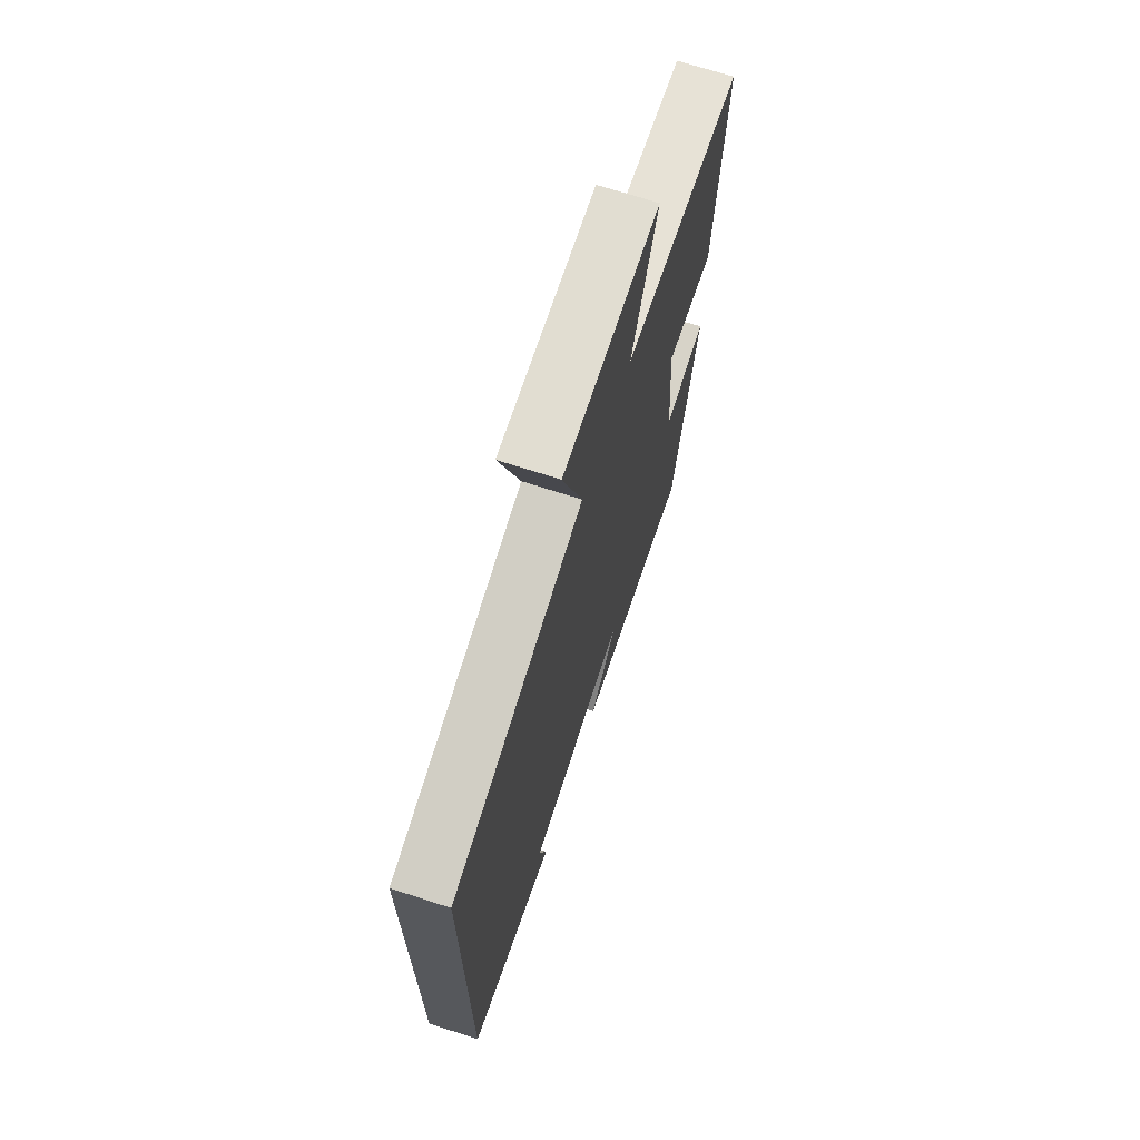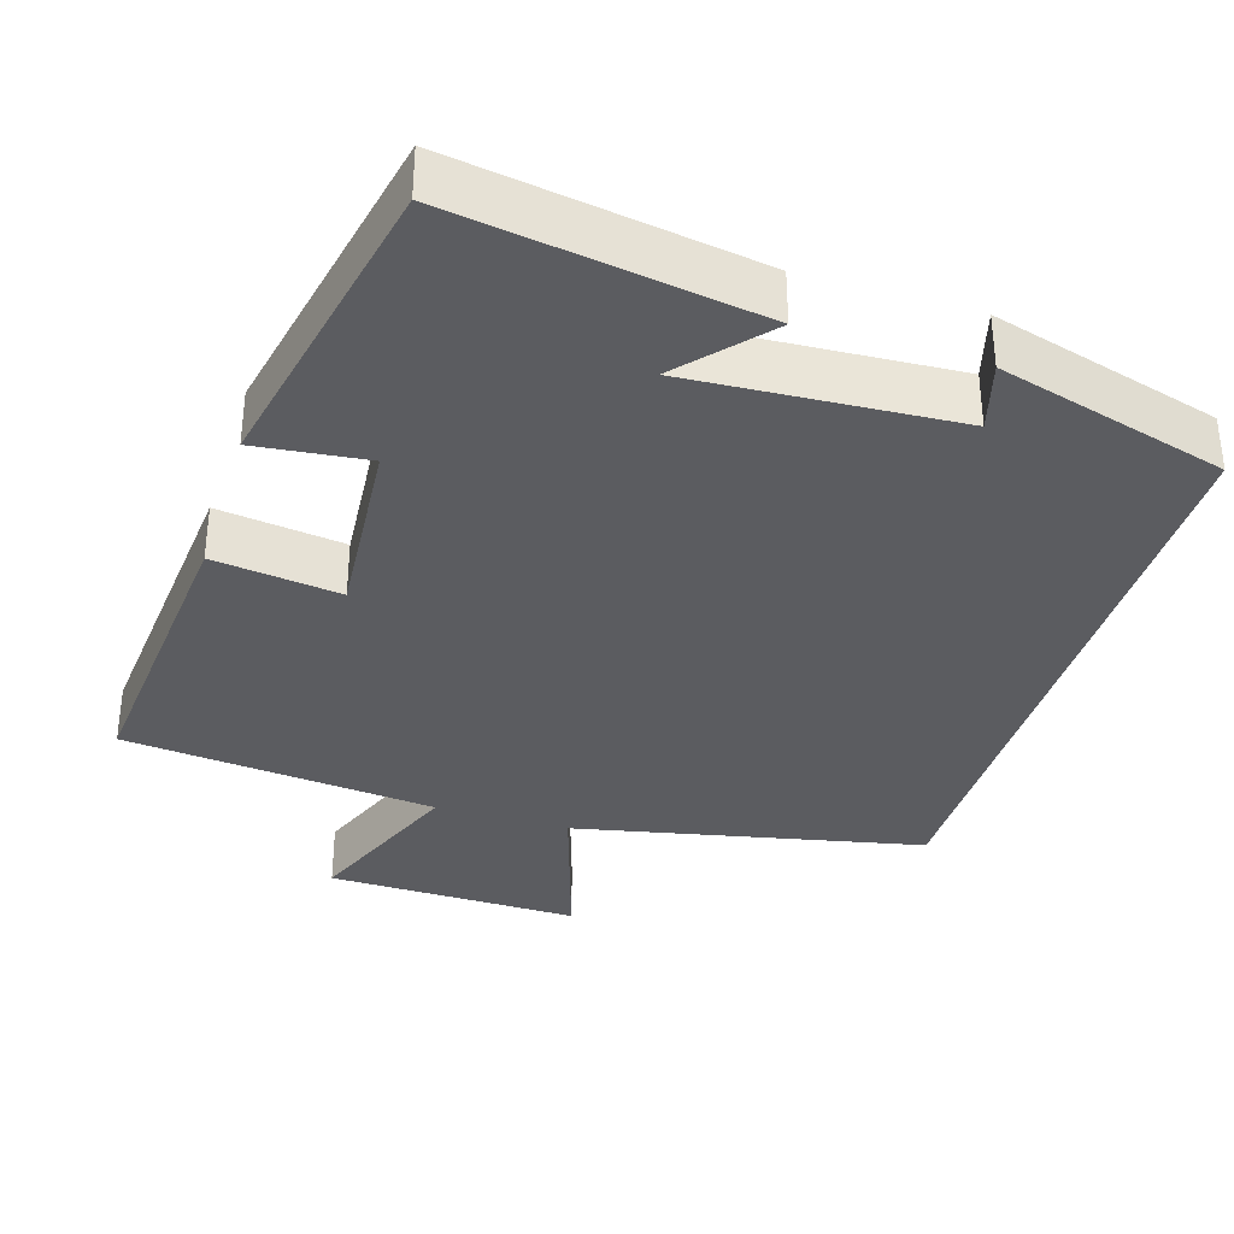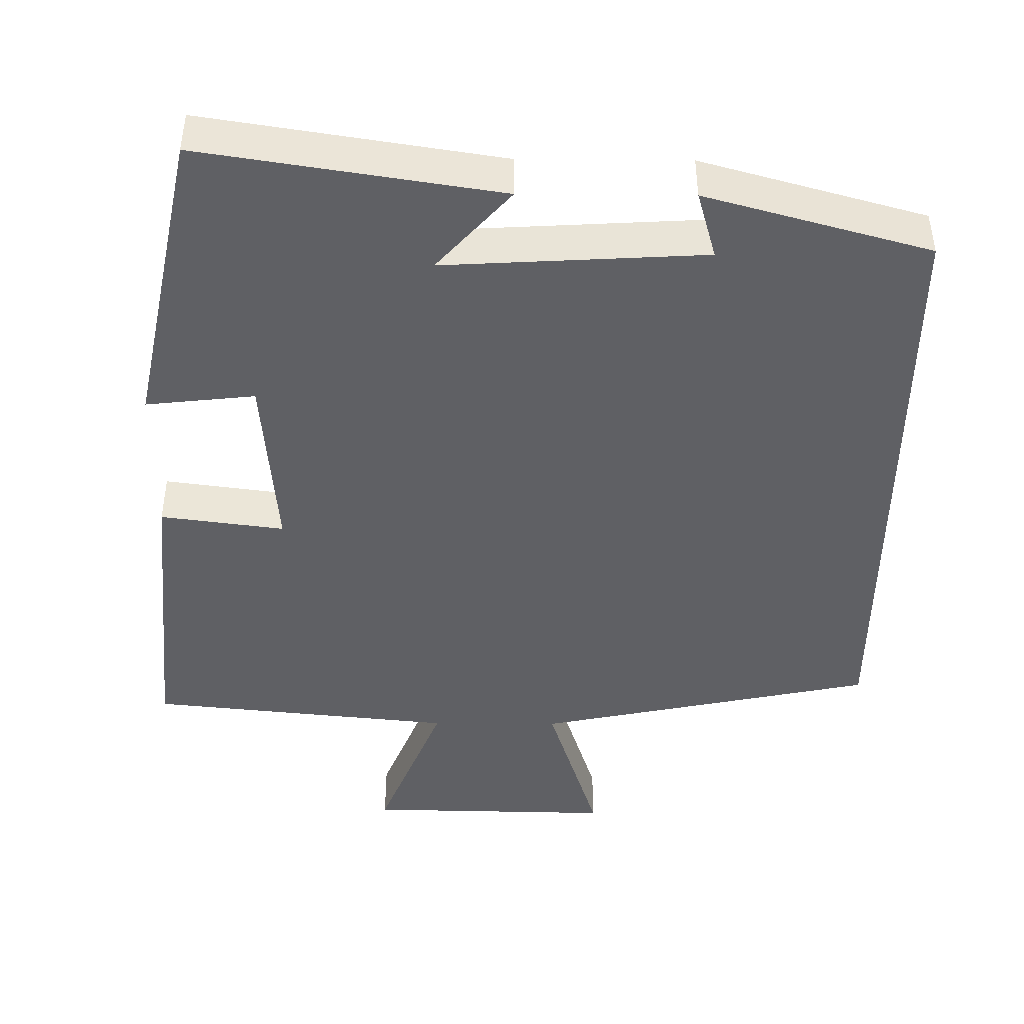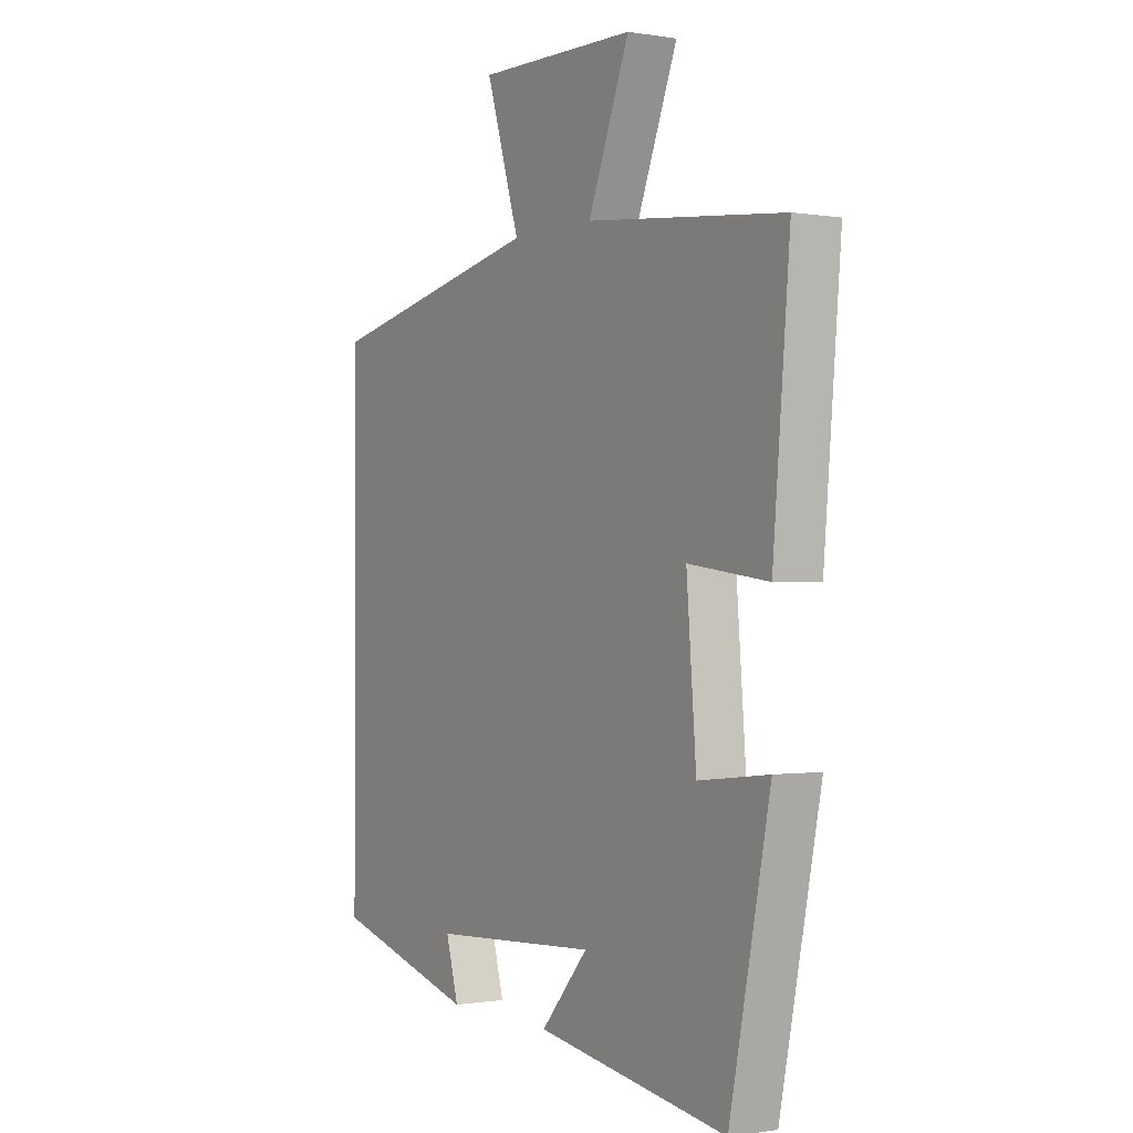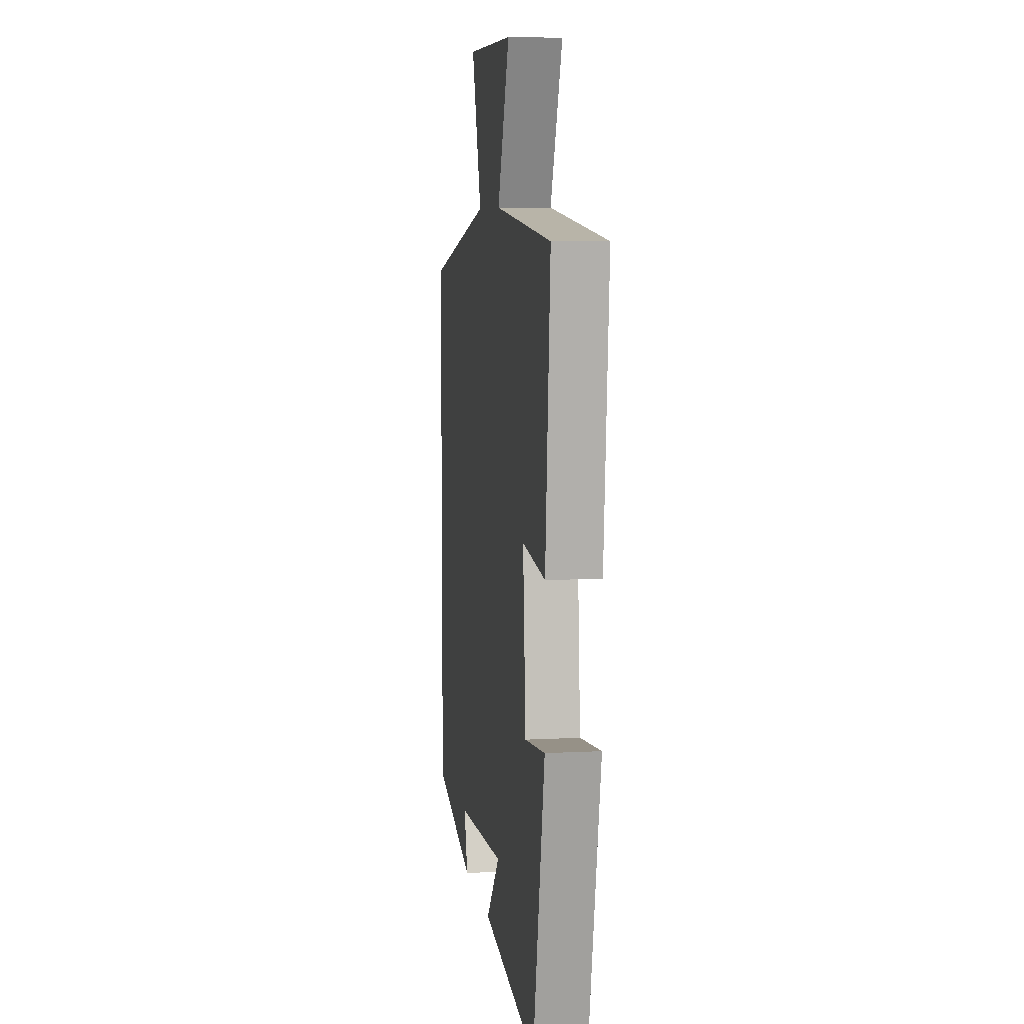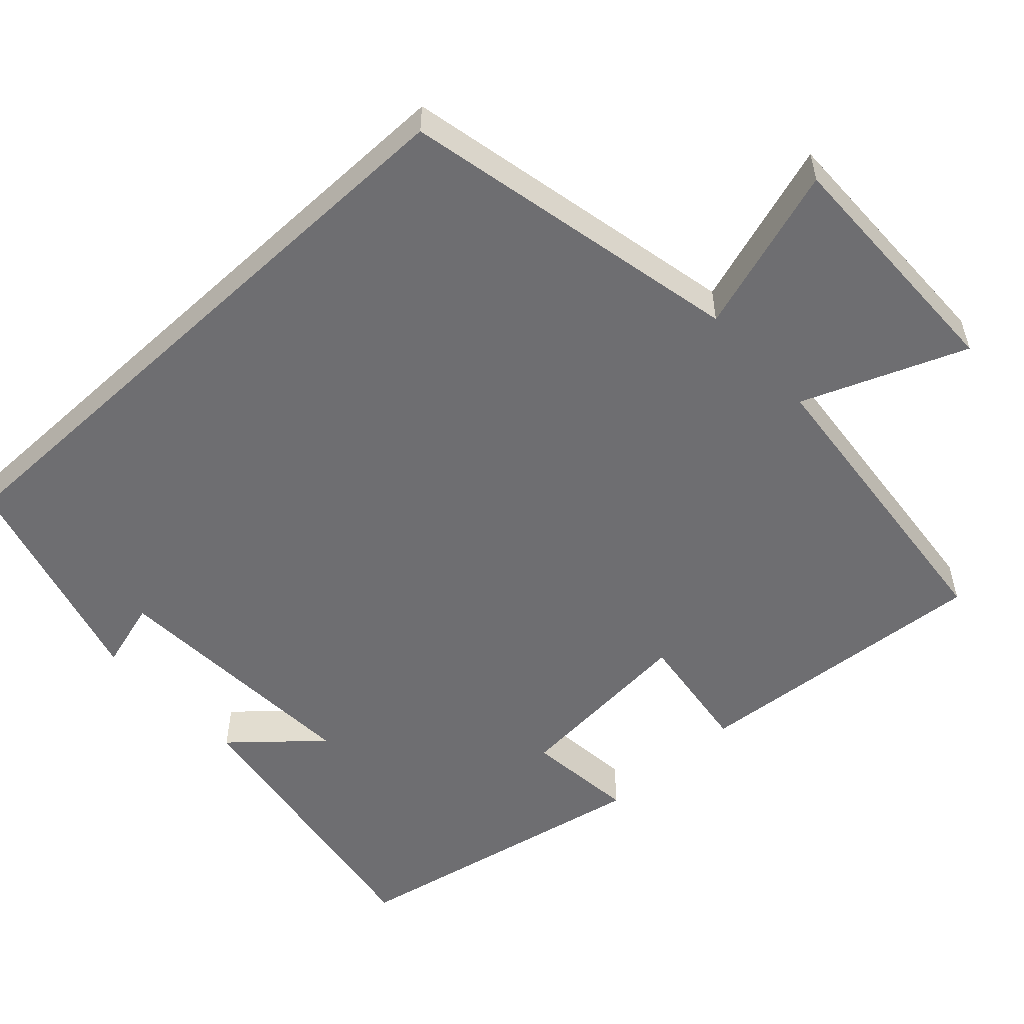
<metadata>
{"format":"obj","ext":"obj","renderer":"f3d","projection":"perspective","resolution":1024,"background":"white","views":[{"elev":69.9,"azim":-72.0,"up":"+Z"},{"elev":-34.9,"azim":162.8,"up":"+Y"},{"elev":-44.7,"azim":179.5,"up":"+Y"},{"elev":-0.6,"azim":58.2,"up":"+Z"},{"elev":7.1,"azim":81.2,"up":"+Z"},{"elev":-54.4,"azim":-47.2,"up":"+Y"}]}
</metadata>
<code>
v 0.535 0.07 0.458
v 0.5 0.07 0.058
v 0.335 0.07 0.08
v 0.355 0.07 -0.168
v 0.5 0.07 -0.152
v 0.416 0.07 -0.562
v 0.02 0.07 -0.5
v 0.118 0.07 -0.389
v -0.228 0.07 -0.409
v -0.202 0.07 -0.5
v -0.5 0.07 -0.417
v -0.5 0.07 0.405
v -0.047 0.07 0.5
v -0.117 0.07 0.721
v 0.213 0.07 0.715
v 0.127 0.07 0.5
v 0.535 0 0.458
v 0.5 0 0.058
v 0.335 0 0.08
v 0.355 0 -0.168
v 0.5 0 -0.152
v 0.416 0 -0.562
v 0.02 0 -0.5
v 0.118 0 -0.389
v -0.228 0 -0.409
v -0.202 0 -0.5
v -0.5 0 -0.417
v -0.5 0 0.405
v -0.047 0 0.5
v -0.117 0 0.721
v 0.213 0 0.715
v 0.127 0 0.5
f 13 14 15 16
f 1 2 3
f 16 1 3
f 13 16 3
f 12 13 3 4
f 9 10 11 12
f 8 9 12 4
f 6 7 8
f 5 6 8
f 4 5 8
f 32 31 30 29
f 19 18 17
f 19 17 32
f 19 32 29
f 20 19 29 28
f 28 27 26 25
f 20 28 25 24
f 24 23 22
f 24 22 21
f 24 21 20
f 1 17 18 2
f 2 18 19 3
f 3 19 20 4
f 4 20 21 5
f 5 21 22 6
f 6 22 23 7
f 7 23 24 8
f 8 24 25 9
f 9 25 26 10
f 10 26 27 11
f 11 27 28 12
f 12 28 29 13
f 13 29 30 14
f 14 30 31 15
f 15 31 32 16
f 16 32 17 1

</code>
